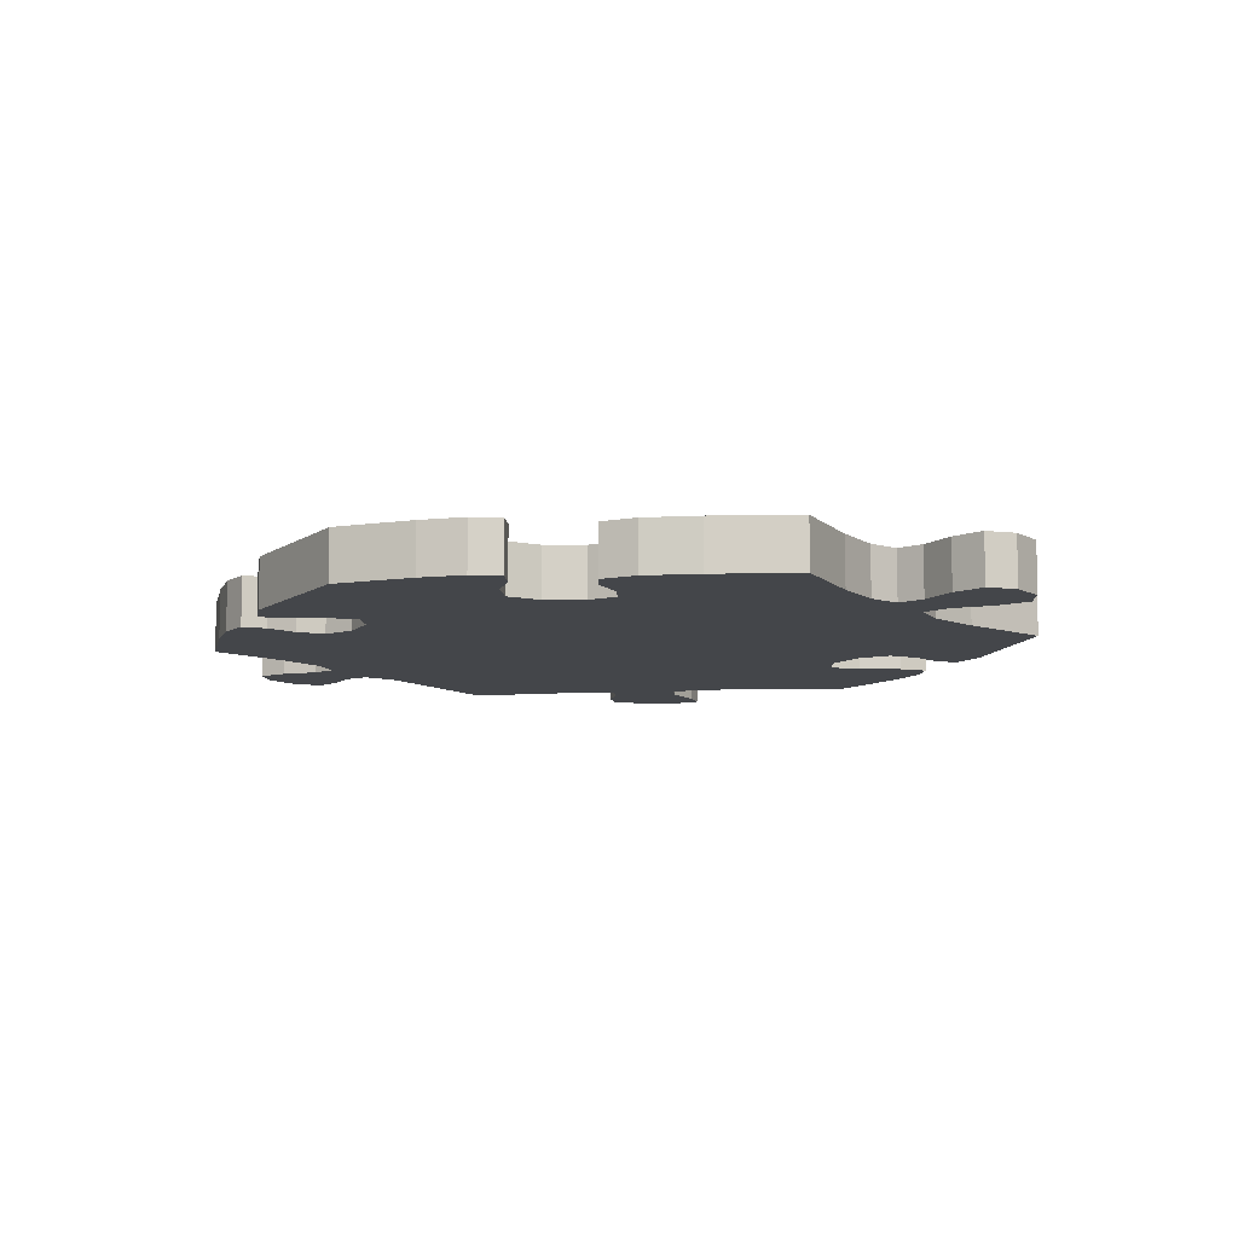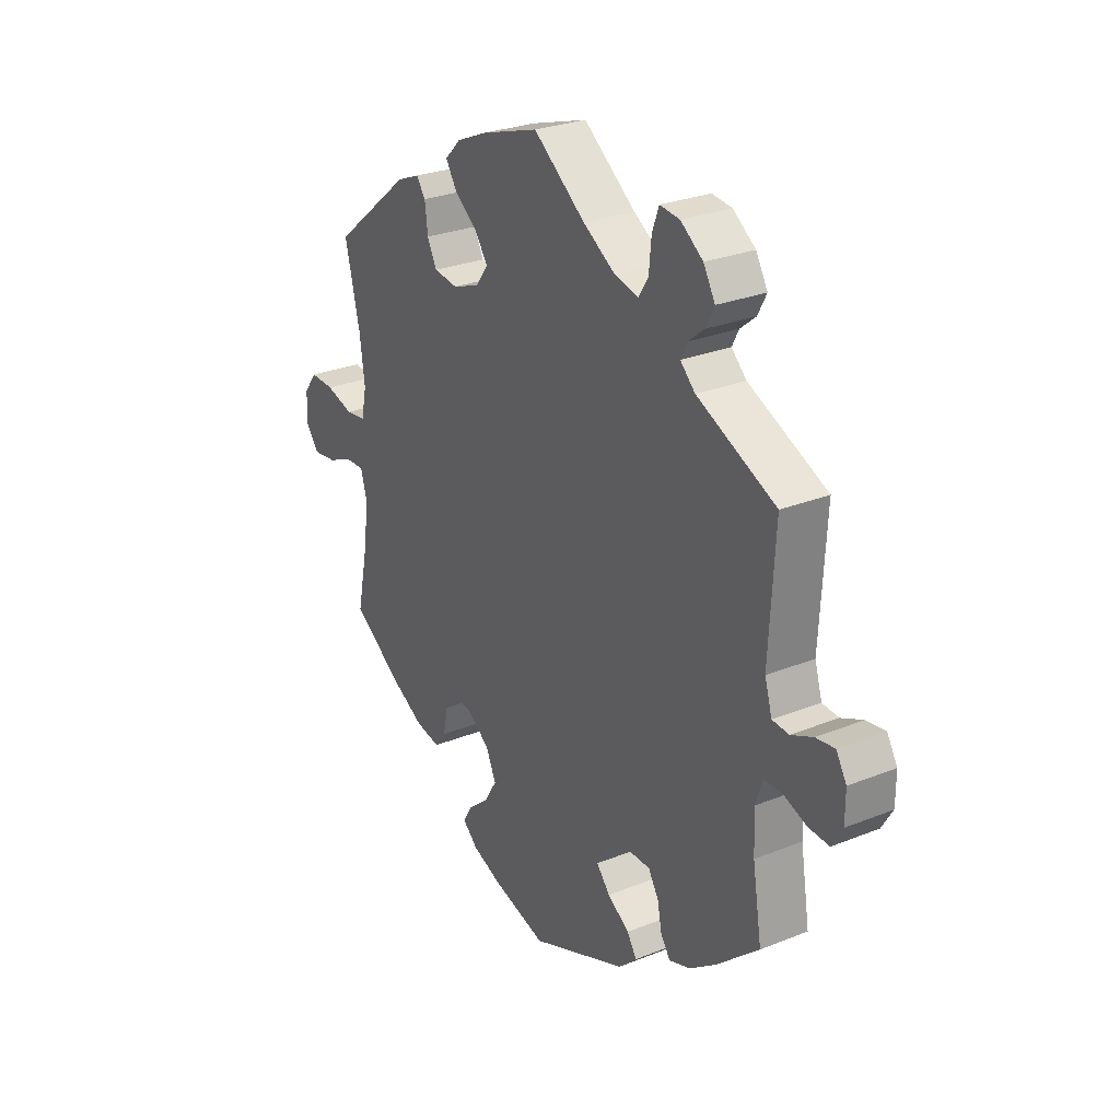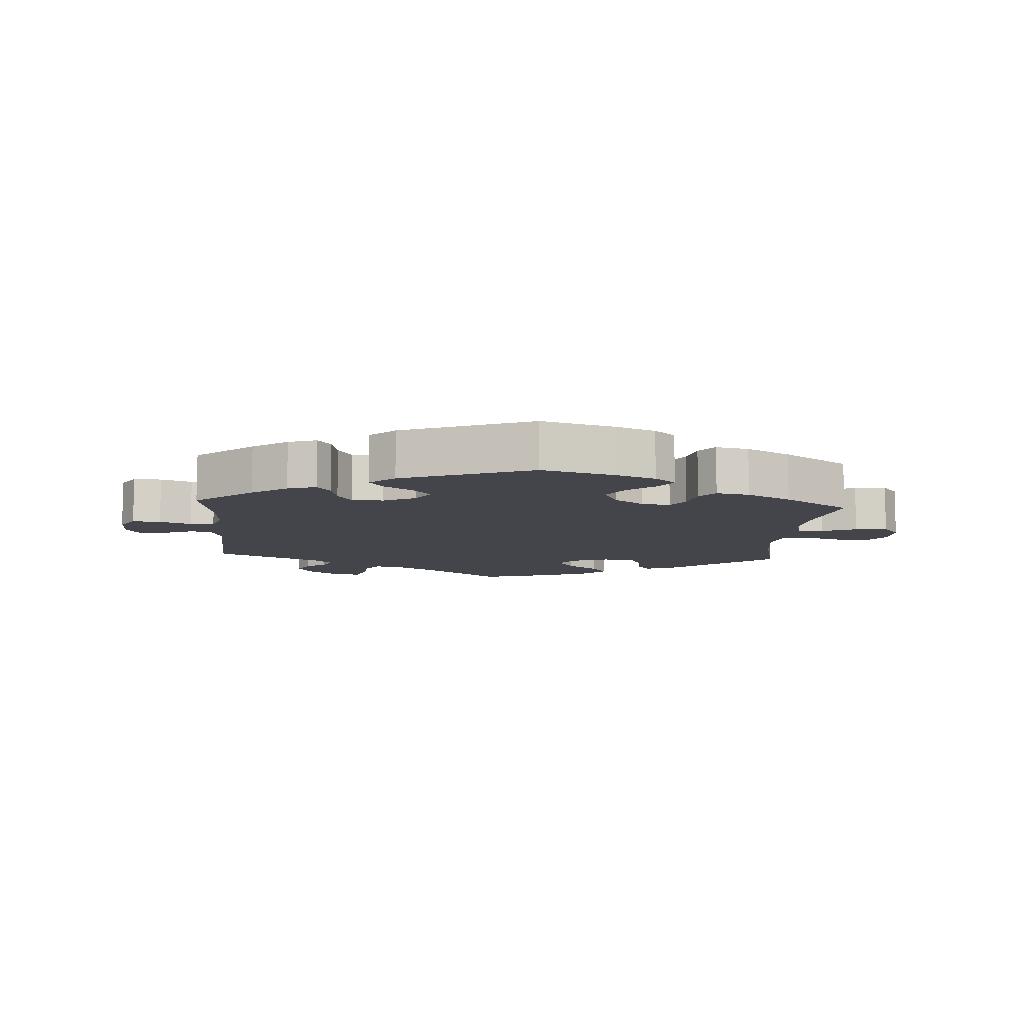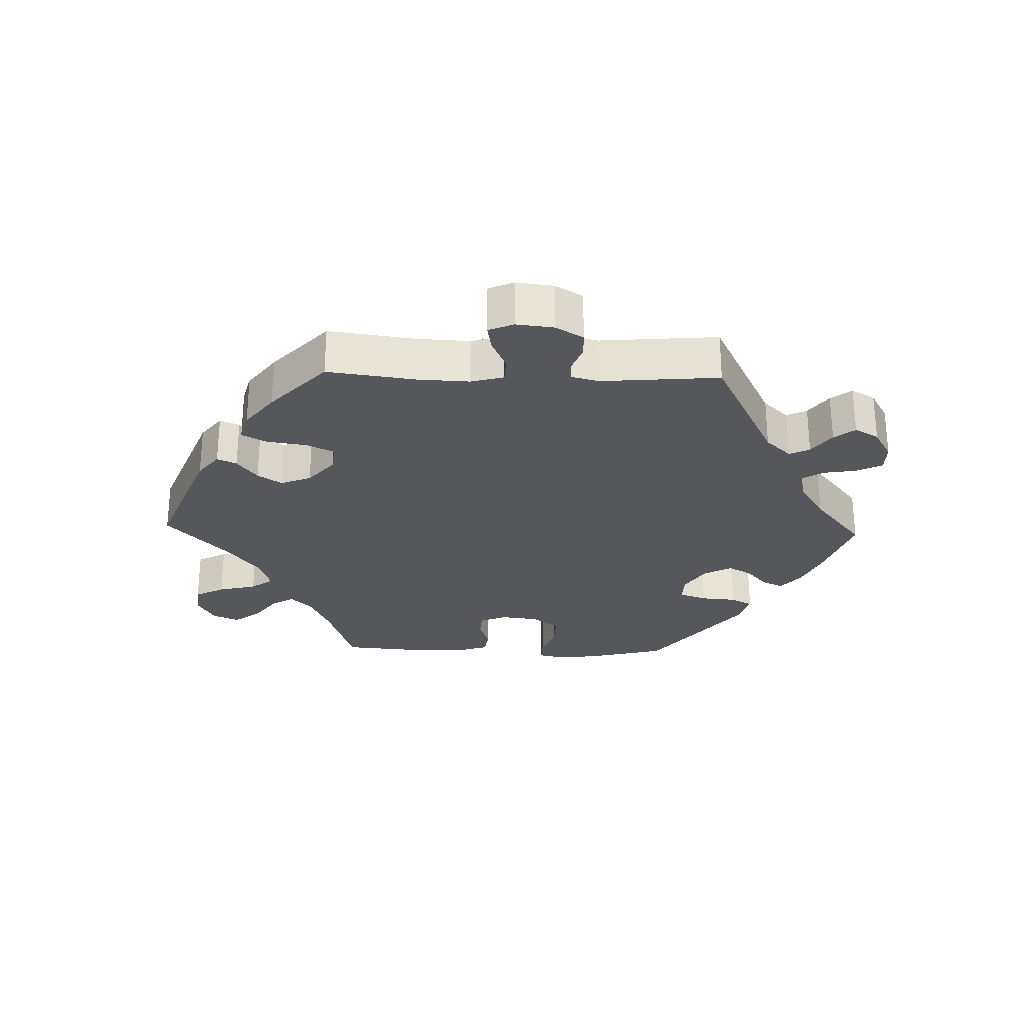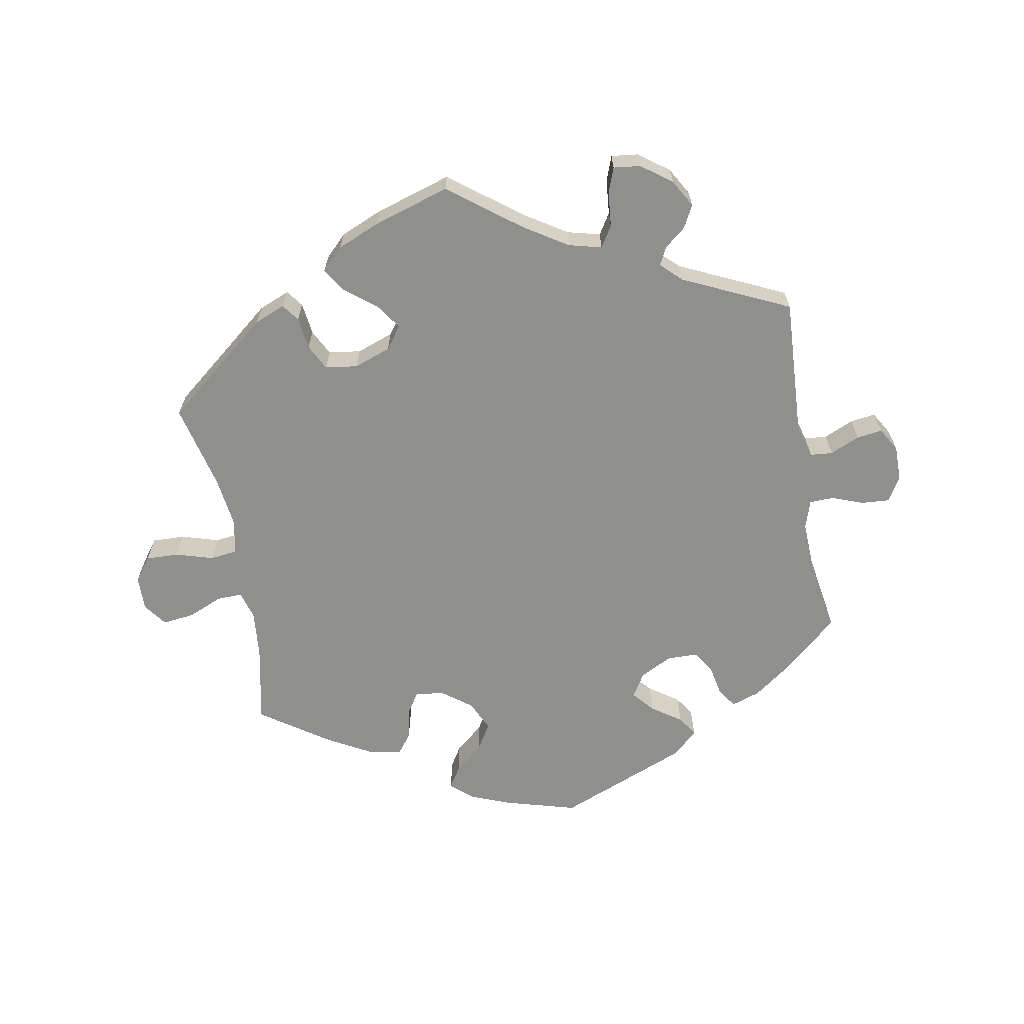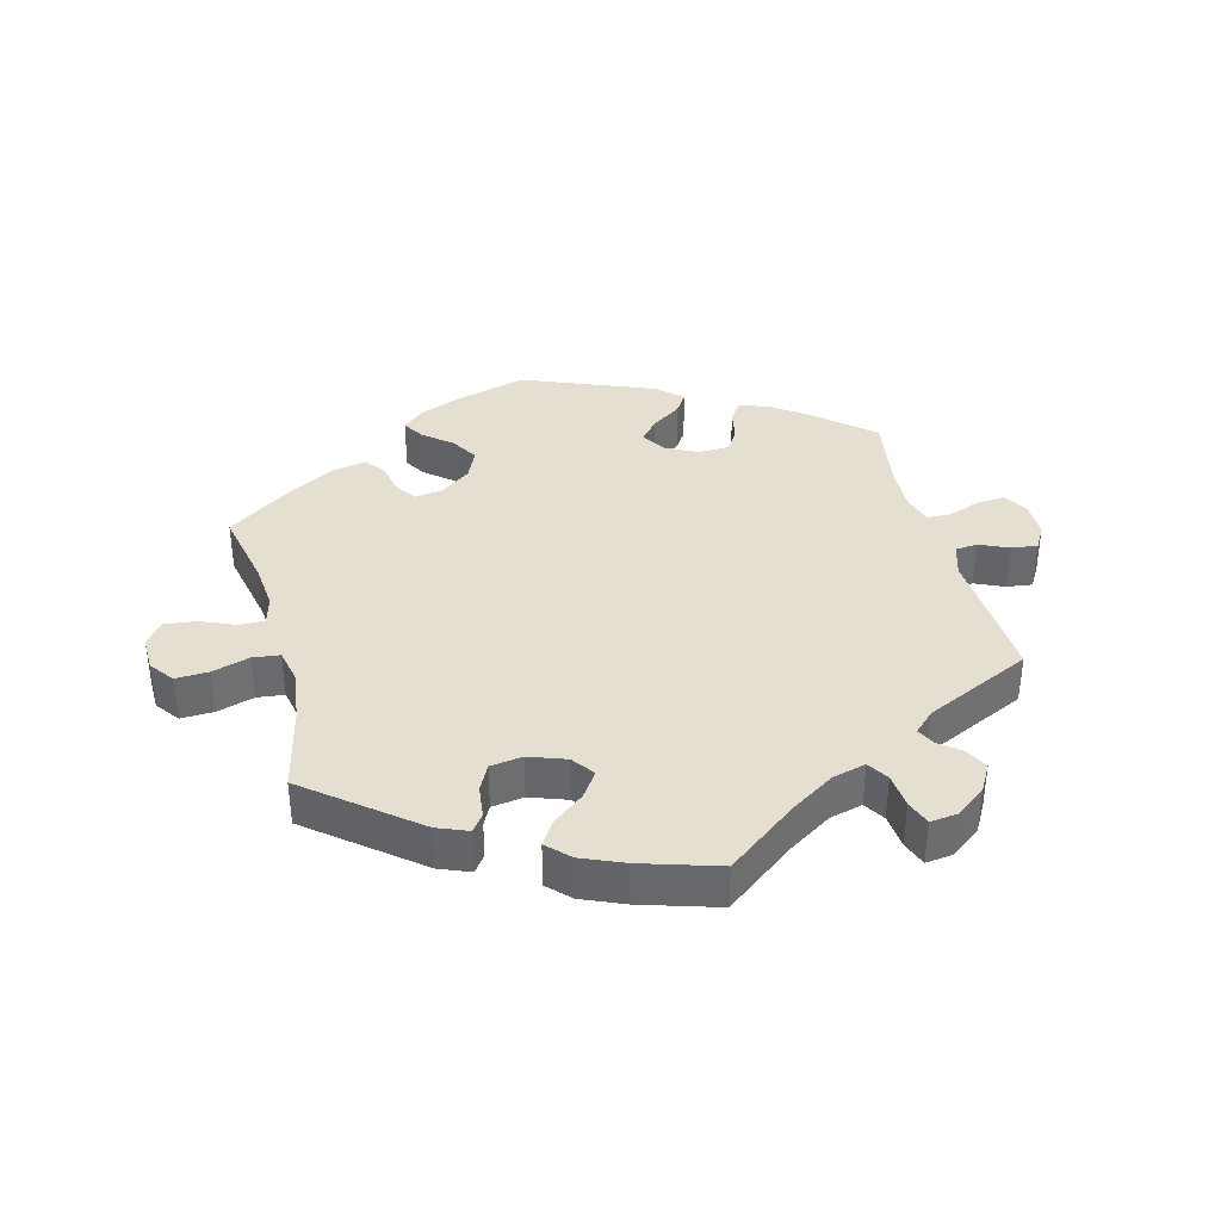
<metadata>
{"format":"obj","ext":"obj","renderer":"f3d","projection":"perspective","resolution":1024,"background":"white","views":[{"elev":-9.6,"azim":-143.0,"up":"+Y"},{"elev":27.2,"azim":58.1,"up":"+Z"},{"elev":-9.3,"azim":175.9,"up":"+Y"},{"elev":-27.4,"azim":28.2,"up":"+Y"},{"elev":-65.2,"azim":10.4,"up":"+Y"},{"elev":37.4,"azim":-14.6,"up":"+Y"}]}
</metadata>
<code>
v 0.489 0.07 0.079
v 0.504 0.07 0.029
v 0.538 0.07 0.026
v 0.583 0.07 0.046
v 0.622 0.07 0.051
v 0.643 0.07 0.015
v 0.643 0.07 -0.039
v 0.621 0.07 -0.076
v 0.578 0.07 -0.073
v 0.53 0.07 -0.055
v 0.493 0.07 -0.056
v 0.479 0.07 -0.099
v 0.482 0.07 -0.171
v 0.501 0.07 -0.288
v 0.413 0.07 -0.364
v 0.359 0.07 -0.403
v 0.315 0.07 -0.418
v 0.295 0.07 -0.389
v 0.286 0.07 -0.343
v 0.265 0.07 -0.308
v 0.217 0.07 -0.307
v 0.168 0.07 -0.332
v 0.146 0.07 -0.368
v 0.174 0.07 -0.401
v 0.219 0.07 -0.432
v 0.239 0.07 -0.463
v 0.201 0.07 -0.498
v 0.001 0.07 -0.578
v -0.111 0.07 -0.546
v -0.171 0.07 -0.522
v -0.203 0.07 -0.493
v -0.183 0.07 -0.461
v -0.14 0.07 -0.425
v -0.115 0.07 -0.384
v -0.136 0.07 -0.338
v -0.181 0.07 -0.304
v -0.225 0.07 -0.298
v -0.246 0.07 -0.33
v -0.256 0.07 -0.378
v -0.279 0.07 -0.408
v -0.33 0.07 -0.398
v -0.398 0.07 -0.36
v -0.501 0.07 -0.289
v -0.476 0.07 -0.169
v -0.469 0.07 -0.097
v -0.481 0.07 -0.053
v -0.52 0.07 -0.054
v -0.572 0.07 -0.076
v -0.621 0.07 -0.082
v -0.647 0.07 -0.047
v -0.646 0.07 0.006
v -0.619 0.07 0.042
v -0.569 0.07 0.04
v -0.512 0.07 0.023
v -0.471 0.07 0.028
v -0.46 0.07 0.08
v -0.47 0.07 0.158
v -0.501 0.07 0.289
v -0.34 0.07 0.418
v -0.293 0.07 0.437
v -0.274 0.07 0.411
v -0.268 0.07 0.362
v -0.248 0.07 0.323
v -0.199 0.07 0.316
v -0.143 0.07 0.336
v -0.118 0.07 0.37
v -0.144 0.07 0.408
v -0.192 0.07 0.446
v -0.215 0.07 0.482
v -0.182 0.07 0.515
v -0.118 0.07 0.542
v -0.001 0.07 0.578
v 0.106 0.07 0.496
v 0.172 0.07 0.454
v 0.222 0.07 0.441
v 0.242 0.07 0.473
v 0.247 0.07 0.526
v 0.261 0.07 0.564
v 0.302 0.07 0.559
v 0.348 0.07 0.525
v 0.372 0.07 0.483
v 0.354 0.07 0.449
v 0.322 0.07 0.423
v 0.308 0.07 0.396
v 0.339 0.07 0.366
v 0.501 0.07 0.29
v 0.489 0 0.079
v 0.504 0 0.029
v 0.538 0 0.026
v 0.583 0 0.046
v 0.622 0 0.051
v 0.643 0 0.015
v 0.643 0 -0.039
v 0.621 0 -0.076
v 0.578 0 -0.073
v 0.53 0 -0.055
v 0.493 0 -0.056
v 0.479 0 -0.099
v 0.482 0 -0.171
v 0.501 0 -0.288
v 0.413 0 -0.364
v 0.359 0 -0.403
v 0.315 0 -0.418
v 0.295 0 -0.389
v 0.286 0 -0.343
v 0.265 0 -0.308
v 0.217 0 -0.307
v 0.168 0 -0.332
v 0.146 0 -0.368
v 0.174 0 -0.401
v 0.219 0 -0.432
v 0.239 0 -0.463
v 0.201 0 -0.498
v 0.001 0 -0.578
v -0.111 0 -0.546
v -0.171 0 -0.522
v -0.203 0 -0.493
v -0.183 0 -0.461
v -0.14 0 -0.425
v -0.115 0 -0.384
v -0.136 0 -0.338
v -0.181 0 -0.304
v -0.225 0 -0.298
v -0.246 0 -0.33
v -0.256 0 -0.378
v -0.279 0 -0.408
v -0.33 0 -0.398
v -0.398 0 -0.36
v -0.501 0 -0.289
v -0.476 0 -0.169
v -0.469 0 -0.097
v -0.481 0 -0.053
v -0.52 0 -0.054
v -0.572 0 -0.076
v -0.621 0 -0.082
v -0.647 0 -0.047
v -0.646 0 0.006
v -0.619 0 0.042
v -0.569 0 0.04
v -0.512 0 0.023
v -0.471 0 0.028
v -0.46 0 0.08
v -0.47 0 0.158
v -0.501 0 0.289
v -0.34 0 0.418
v -0.293 0 0.437
v -0.274 0 0.411
v -0.268 0 0.362
v -0.248 0 0.323
v -0.199 0 0.316
v -0.143 0 0.336
v -0.118 0 0.37
v -0.144 0 0.408
v -0.192 0 0.446
v -0.215 0 0.482
v -0.182 0 0.515
v -0.118 0 0.542
v -0.001 0 0.578
v 0.106 0 0.496
v 0.172 0 0.454
v 0.222 0 0.441
v 0.242 0 0.473
v 0.247 0 0.526
v 0.261 0 0.564
v 0.302 0 0.559
v 0.348 0 0.525
v 0.372 0 0.483
v 0.354 0 0.449
v 0.322 0 0.423
v 0.308 0 0.396
v 0.339 0 0.366
v 0.501 0 0.29
f 85 86 1
f 84 85 1 2
f 80 81 82 83
f 80 83 84
f 79 80 84
f 76 77 78 79
f 75 76 79 84
f 74 75 84 2
f 70 71 72 73
f 70 73 74 2
f 67 68 69 70
f 66 67 70 2
f 59 60 61 62
f 57 58 59 62
f 56 57 62 63
f 55 56 63 64
f 51 52 53 54
f 51 54 55
f 50 51 55
f 47 48 49 50
f 46 47 50 55
f 45 46 55 64
f 41 42 43 44
f 38 39 40 41
f 37 38 41 44
f 36 37 44 45
f 30 31 32 33
f 30 33 34
f 29 30 34
f 28 29 34
f 27 28 34 35
f 24 25 26 27
f 23 24 27 35
f 16 17 18 19
f 16 19 20
f 13 14 15 16
f 12 13 16 20
f 11 12 20 21
f 7 8 9 10
f 7 10 11
f 6 7 11
f 3 4 5 6
f 2 3 6 11
f 65 66 2 11
f 36 45 64 65
f 22 23 35 36
f 22 36 65
f 11 21 22 65
f 87 172 171
f 88 87 171 170
f 169 168 167 166
f 170 169 166
f 170 166 165
f 165 164 163 162
f 170 165 162 161
f 88 170 161 160
f 159 158 157 156
f 88 160 159 156
f 156 155 154 153
f 88 156 153 152
f 148 147 146 145
f 148 145 144 143
f 149 148 143 142
f 150 149 142 141
f 140 139 138 137
f 141 140 137
f 141 137 136
f 136 135 134 133
f 141 136 133 132
f 150 141 132 131
f 130 129 128 127
f 127 126 125 124
f 130 127 124 123
f 131 130 123 122
f 119 118 117 116
f 120 119 116
f 120 116 115
f 120 115 114
f 121 120 114 113
f 113 112 111 110
f 121 113 110 109
f 105 104 103 102
f 106 105 102
f 102 101 100 99
f 106 102 99 98
f 107 106 98 97
f 96 95 94 93
f 97 96 93
f 97 93 92
f 92 91 90 89
f 97 92 89 88
f 97 88 152 151
f 151 150 131 122
f 122 121 109 108
f 151 122 108
f 151 108 107 97
f 1 87 88 2
f 2 88 89 3
f 3 89 90 4
f 4 90 91 5
f 5 91 92 6
f 6 92 93 7
f 7 93 94 8
f 8 94 95 9
f 9 95 96 10
f 10 96 97 11
f 11 97 98 12
f 12 98 99 13
f 13 99 100 14
f 14 100 101 15
f 15 101 102 16
f 16 102 103 17
f 17 103 104 18
f 18 104 105 19
f 19 105 106 20
f 20 106 107 21
f 21 107 108 22
f 22 108 109 23
f 23 109 110 24
f 24 110 111 25
f 25 111 112 26
f 26 112 113 27
f 27 113 114 28
f 28 114 115 29
f 29 115 116 30
f 30 116 117 31
f 31 117 118 32
f 32 118 119 33
f 33 119 120 34
f 34 120 121 35
f 35 121 122 36
f 36 122 123 37
f 37 123 124 38
f 38 124 125 39
f 39 125 126 40
f 40 126 127 41
f 41 127 128 42
f 42 128 129 43
f 43 129 130 44
f 44 130 131 45
f 45 131 132 46
f 46 132 133 47
f 47 133 134 48
f 48 134 135 49
f 49 135 136 50
f 50 136 137 51
f 51 137 138 52
f 52 138 139 53
f 53 139 140 54
f 54 140 141 55
f 55 141 142 56
f 56 142 143 57
f 57 143 144 58
f 58 144 145 59
f 59 145 146 60
f 60 146 147 61
f 61 147 148 62
f 62 148 149 63
f 63 149 150 64
f 64 150 151 65
f 65 151 152 66
f 66 152 153 67
f 67 153 154 68
f 68 154 155 69
f 69 155 156 70
f 70 156 157 71
f 71 157 158 72
f 72 158 159 73
f 73 159 160 74
f 74 160 161 75
f 75 161 162 76
f 76 162 163 77
f 77 163 164 78
f 78 164 165 79
f 79 165 166 80
f 80 166 167 81
f 81 167 168 82
f 82 168 169 83
f 83 169 170 84
f 84 170 171 85
f 85 171 172 86
f 86 172 87 1

</code>
